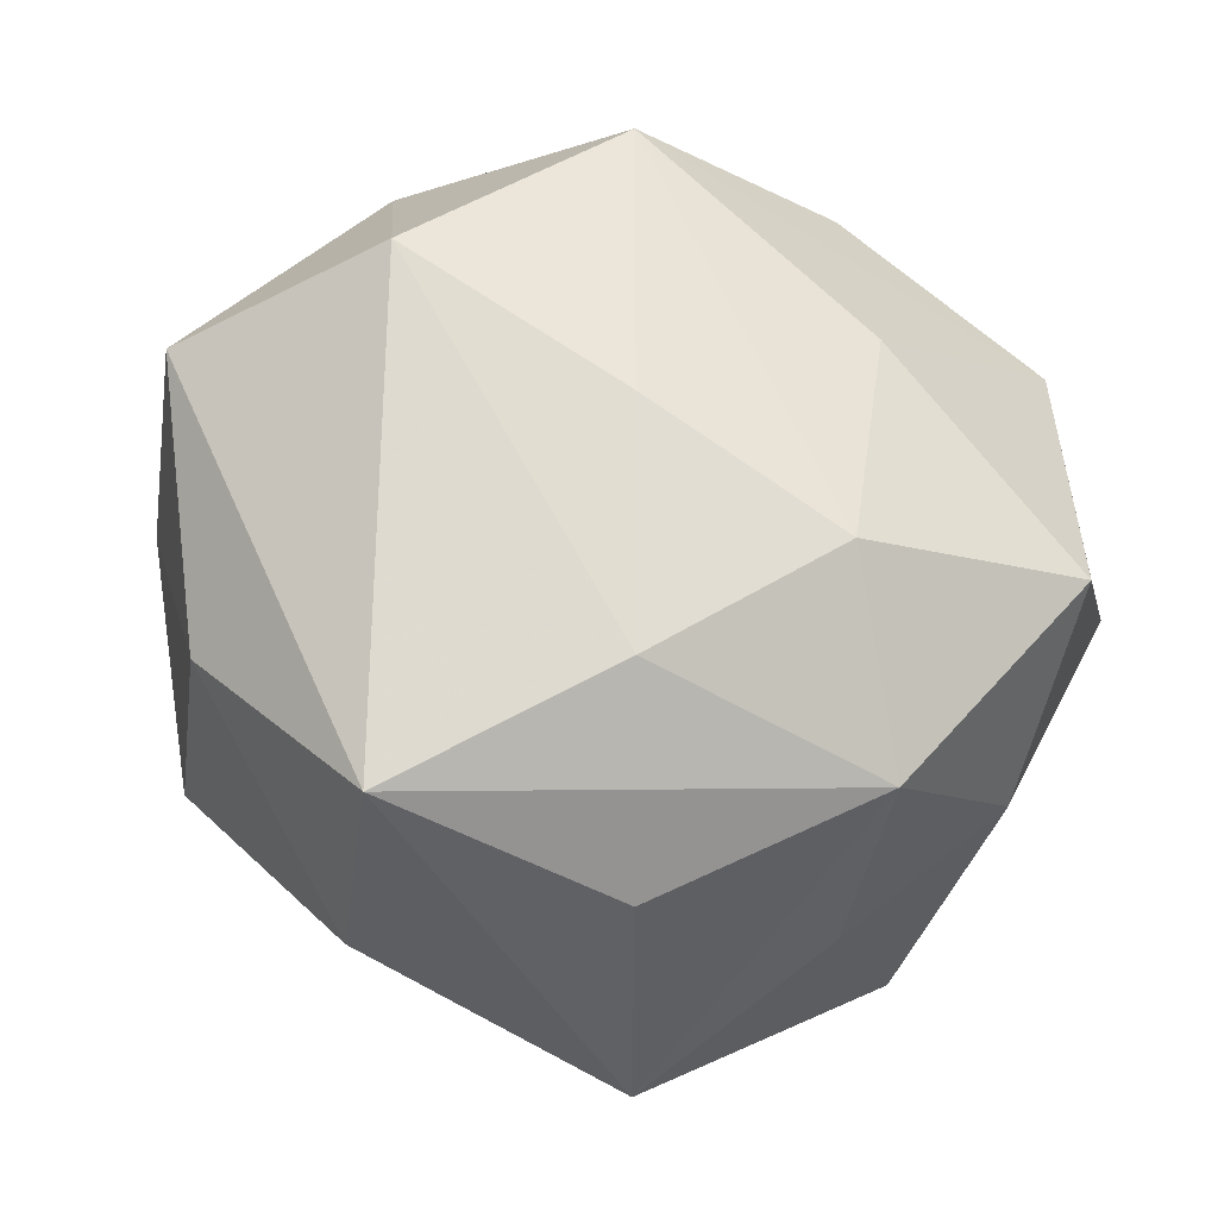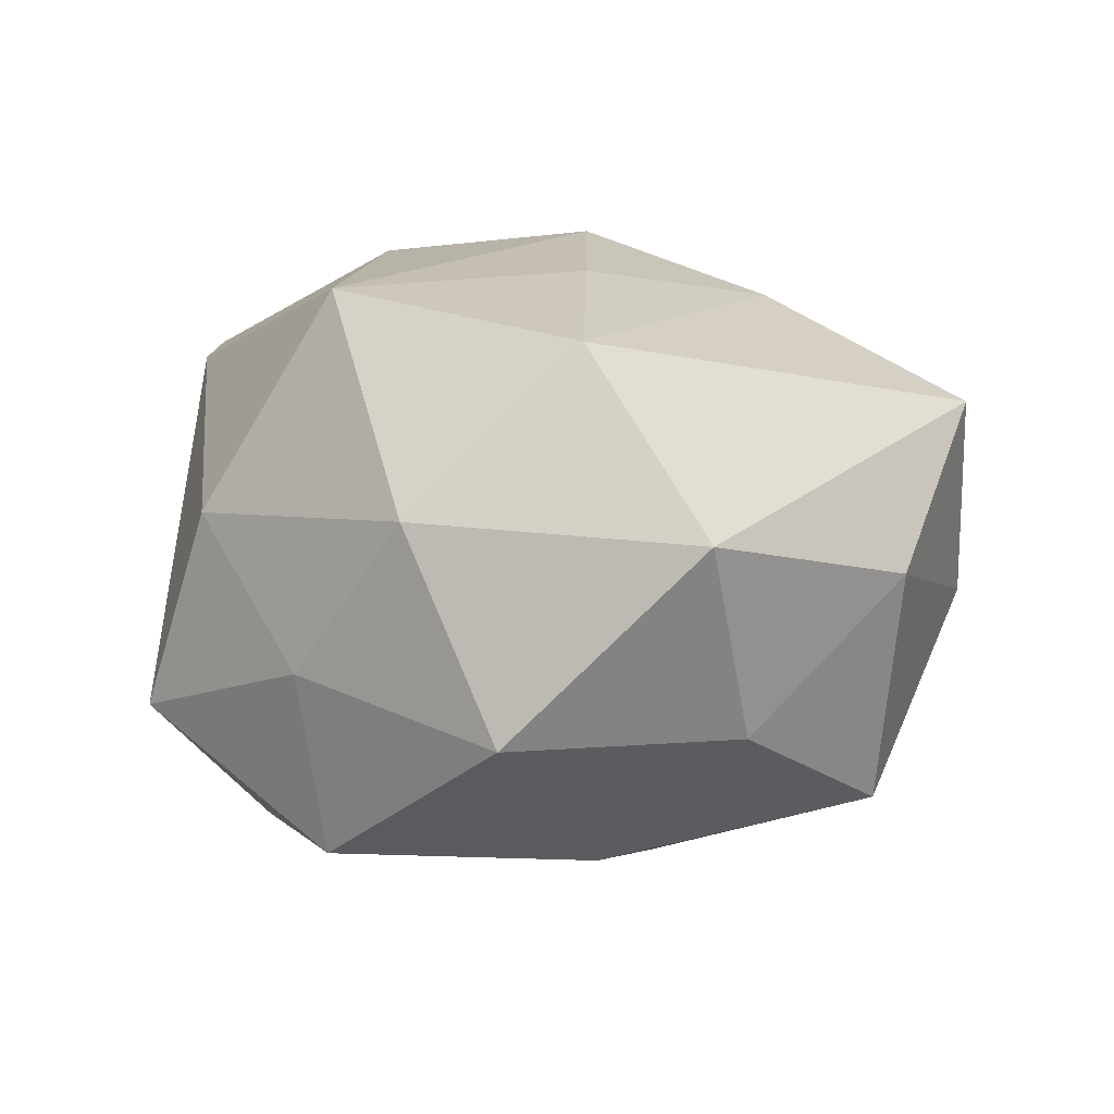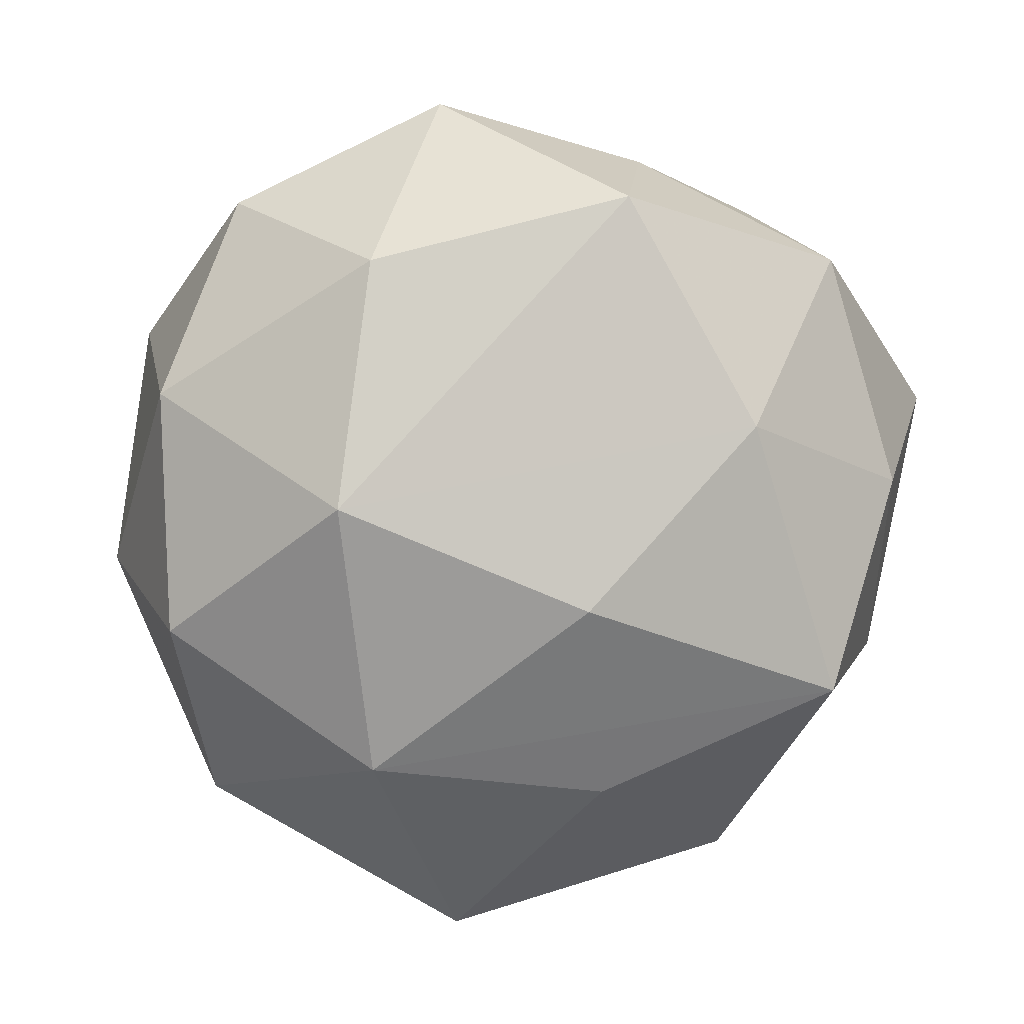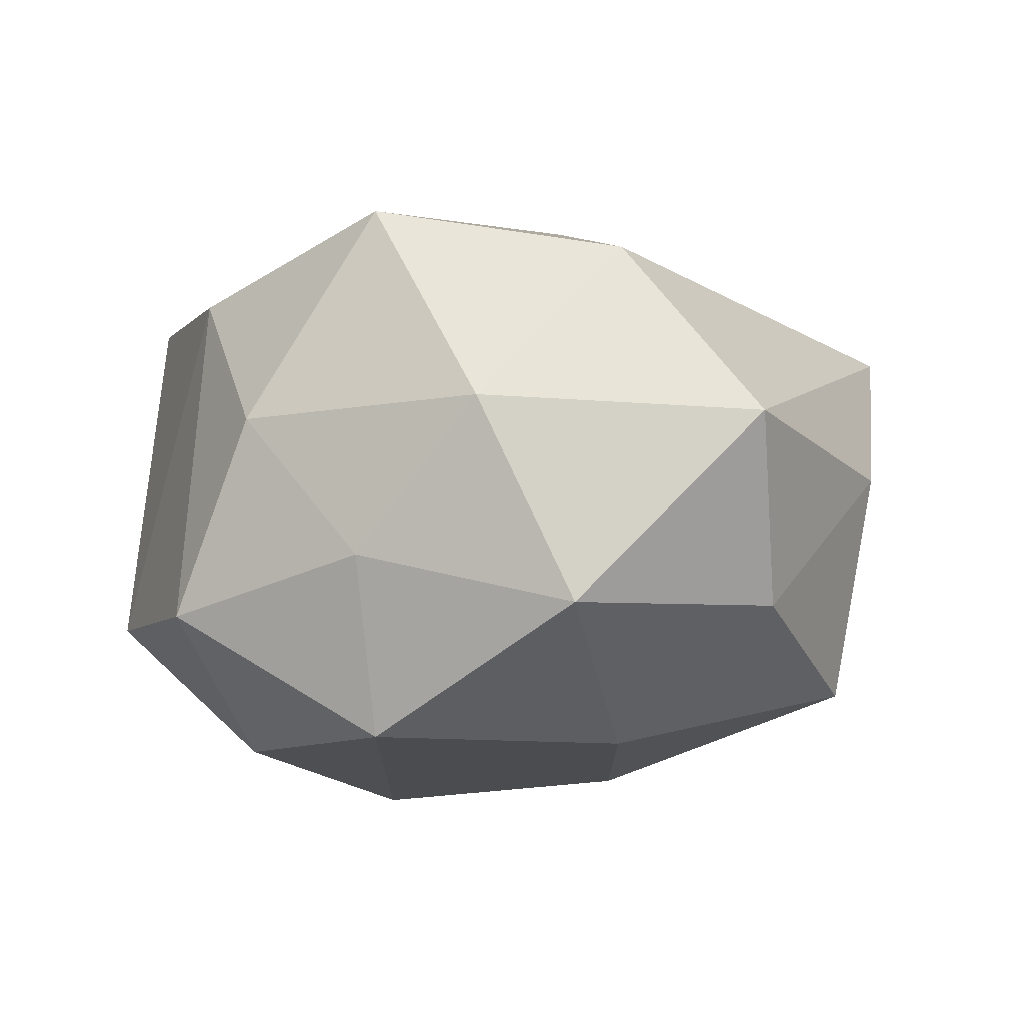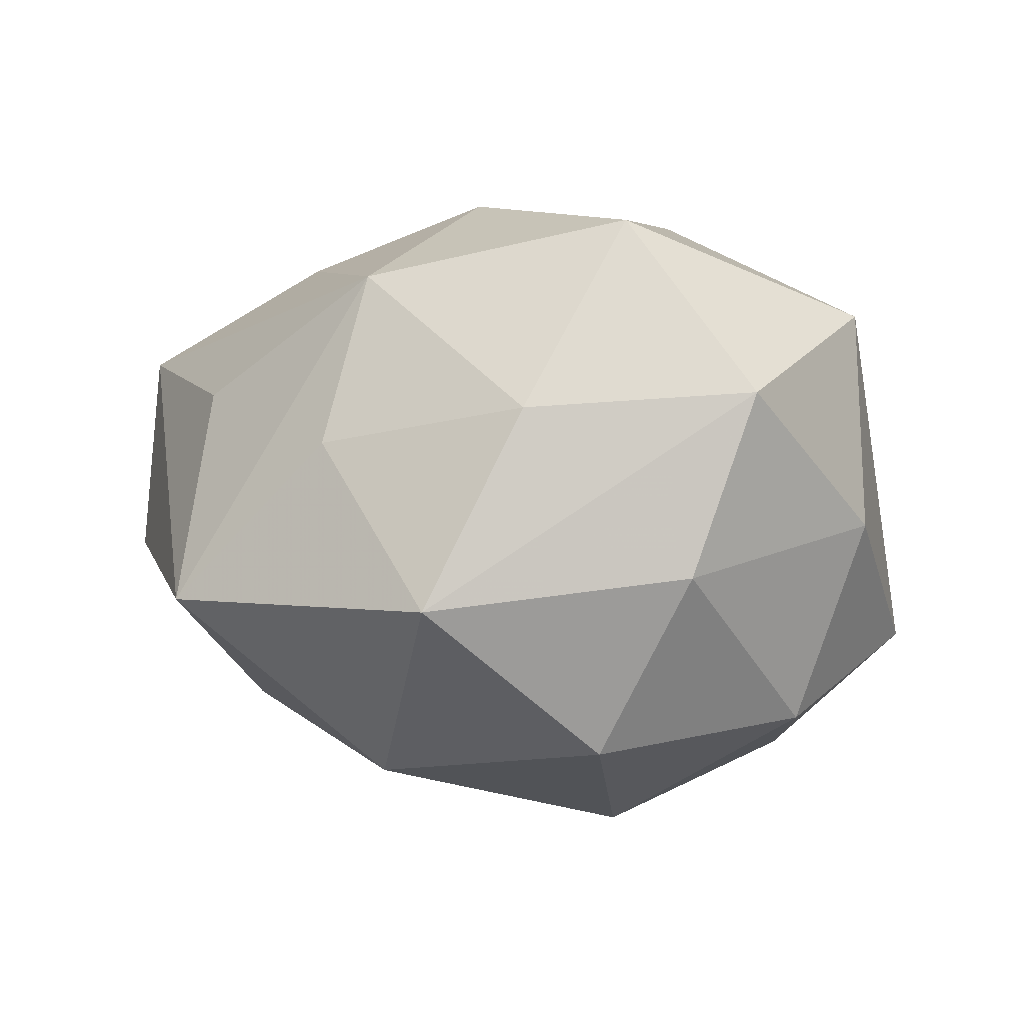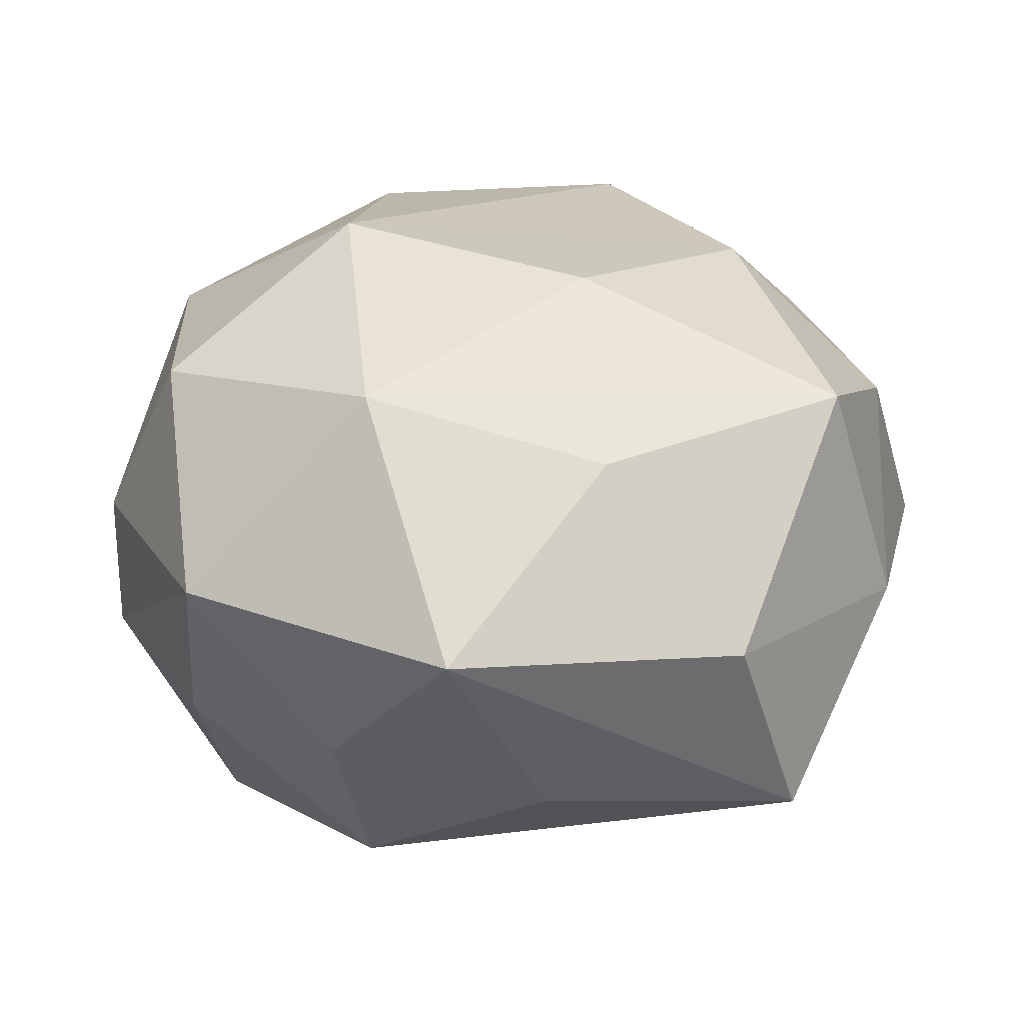
<metadata>
{"format":"obj","ext":"obj","renderer":"f3d","projection":"perspective","resolution":1024,"background":"white","views":[{"elev":-30.0,"azim":-21.4,"up":"+Y"},{"elev":9.9,"azim":-122.4,"up":"+Z"},{"elev":6.5,"azim":-177.2,"up":"+Y"},{"elev":-2.1,"azim":-137.5,"up":"+Z"},{"elev":0.6,"azim":59.4,"up":"+Z"},{"elev":-59.9,"azim":-176.8,"up":"+Y"}]}
</metadata>
<code>
v -0.02529 -0.02948 0.01458
v 0.02685 -0.02687 -0.008782
v 0.03062 0.01714 0.01789
v 0.004009 -0.03992 -0.008247
v 0.03653 -0.005431 -0.005966
v -0.008222 -0.01966 0.02342
v -0.01297 0.03188 -0.005476
v 0.01166 0.0277 0.01852
v -0.01209 0.02855 -0.02152
v 0.01048 0.009696 0.02752
v 0.03395 0.01571 -0.001579
v -0.02322 0.02743 0.00825
v -0.00995 -0.02487 -0.01829
v 0.02859 -0.009921 -0.02176
v -0.009374 0.0007769 0.02644
v 0.02345 0.02805 -0.0125
v 0.006831 -0.009723 0.02896
v 0.01018 0.02304 -0.02405
v -0.001742 0.0347 0.00679
v 0.0293 -0.01822 0.008856
v 0.005119 0.03698 -0.01094
v 0.02956 0.01112 -0.01941
v 0.01339 -0.02511 0.02106
v -0.02328 0.008642 -0.02253
v -0.03645 0.002713 -0.009954
v -0.009102 0.0258 0.0258
v 0.02827 -0.006953 0.02579
v 0.01531 -0.03068 0.005887
v -0.02726 0.01275 0.02216
v -0.008874 -0.00704 -0.02752
v 0.01249 0.002002 -0.03008
v -0.03053 0.0229 -0.009608
v 0.03857 -3.295e-05 0.01022
v -0.03058 -0.01531 -0.01872
v -0.02084 -0.03294 -0.003612
v -0.03546 -0.01439 0.001876
v -0.003308 -0.033 0.01069
v 0.01022 -0.02179 -0.02427
v -0.04041 0.009179 0.007041
f 4 38 2
f 32 9 24
f 14 2 38
f 4 1 35
f 35 34 4
f 30 34 24
f 38 34 30
f 13 38 4
f 4 34 13
f 13 34 38
f 37 1 4
f 4 23 37
f 37 23 1
f 4 2 28
f 28 23 4
f 24 34 25
f 25 32 24
f 9 32 7
f 17 23 27
f 19 26 8
f 8 26 3
f 33 3 27
f 31 14 38
f 38 30 31
f 22 14 31
f 31 18 22
f 9 18 31
f 24 9 31
f 31 30 24
f 16 8 3
f 22 18 16
f 32 25 39
f 10 17 27
f 26 17 10
f 27 3 10
f 3 26 10
f 29 39 1
f 2 14 5
f 5 33 2
f 5 14 22
f 20 33 27
f 2 33 20
f 27 23 20
f 20 28 2
f 23 28 20
f 19 8 21
f 8 16 21
f 21 7 19
f 9 7 21
f 21 18 9
f 21 16 18
f 22 16 11
f 11 5 22
f 33 5 11
f 3 33 11
f 11 16 3
f 32 39 12
f 12 7 32
f 12 29 26
f 39 29 12
f 12 26 19
f 19 7 12
f 36 25 34
f 36 39 25
f 1 39 36
f 36 35 1
f 34 35 36
f 6 29 1
f 1 23 6
f 23 17 6
f 15 17 26
f 26 29 15
f 15 6 17
f 29 6 15

</code>
